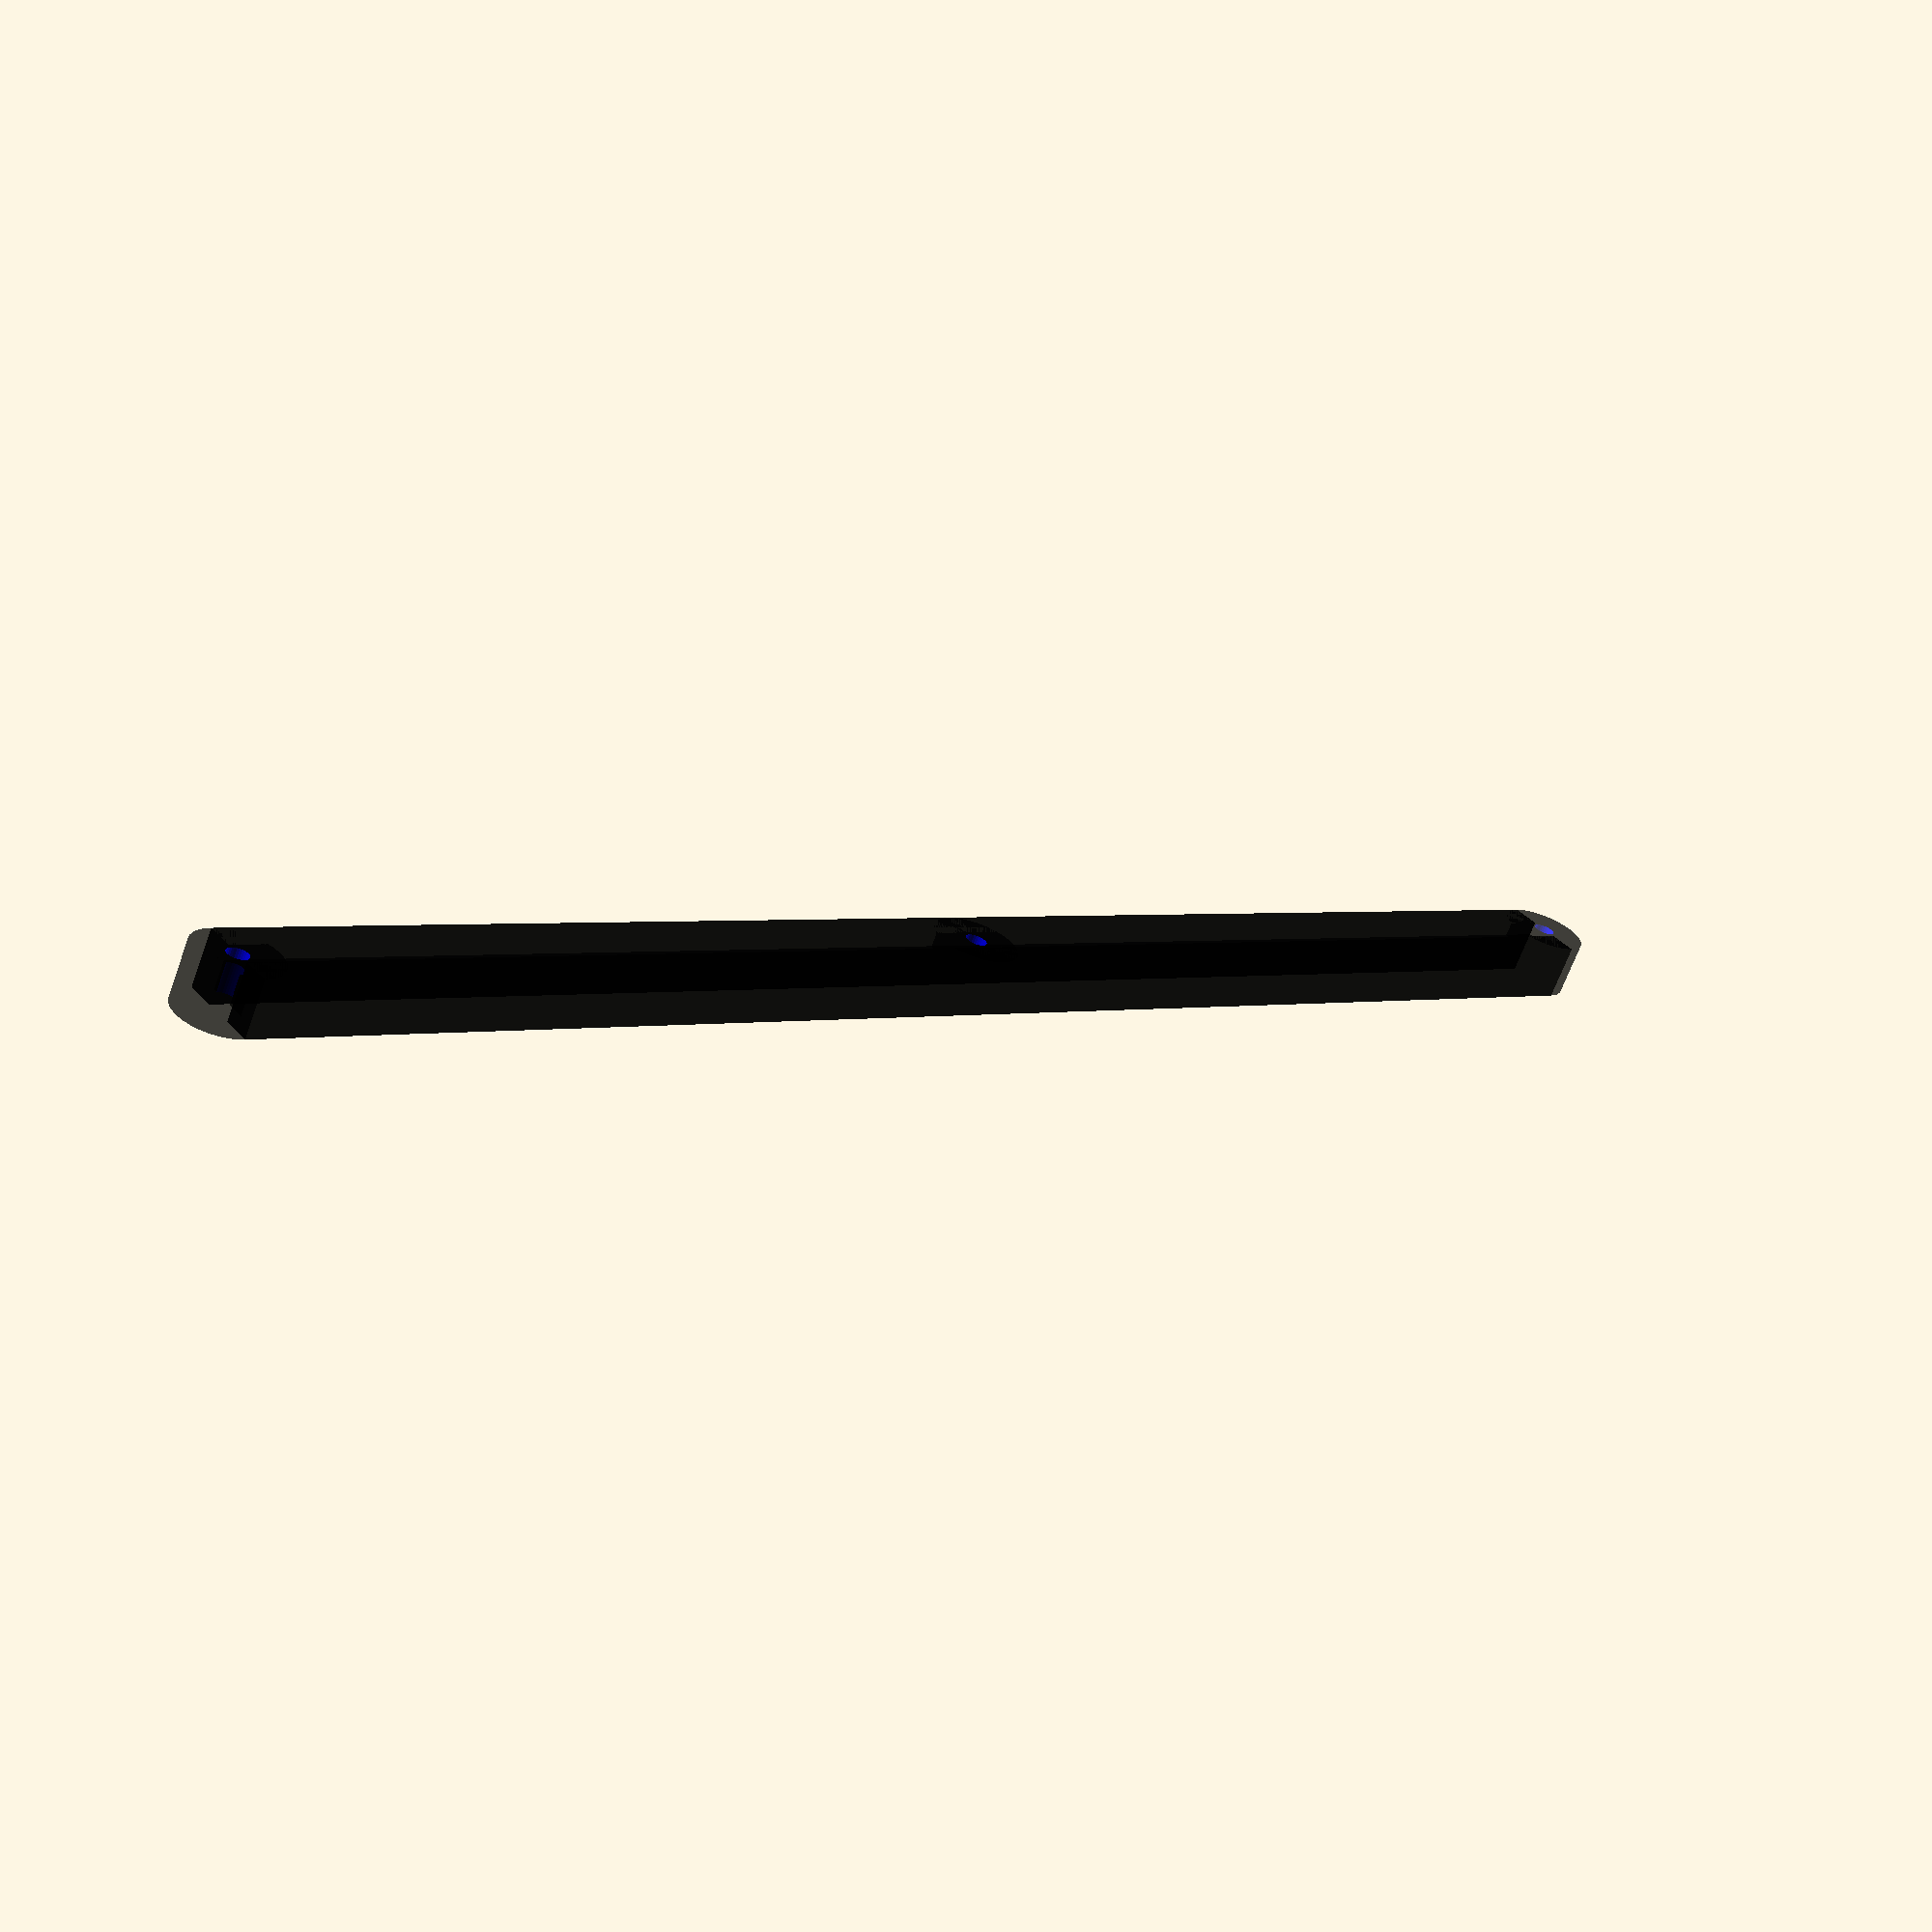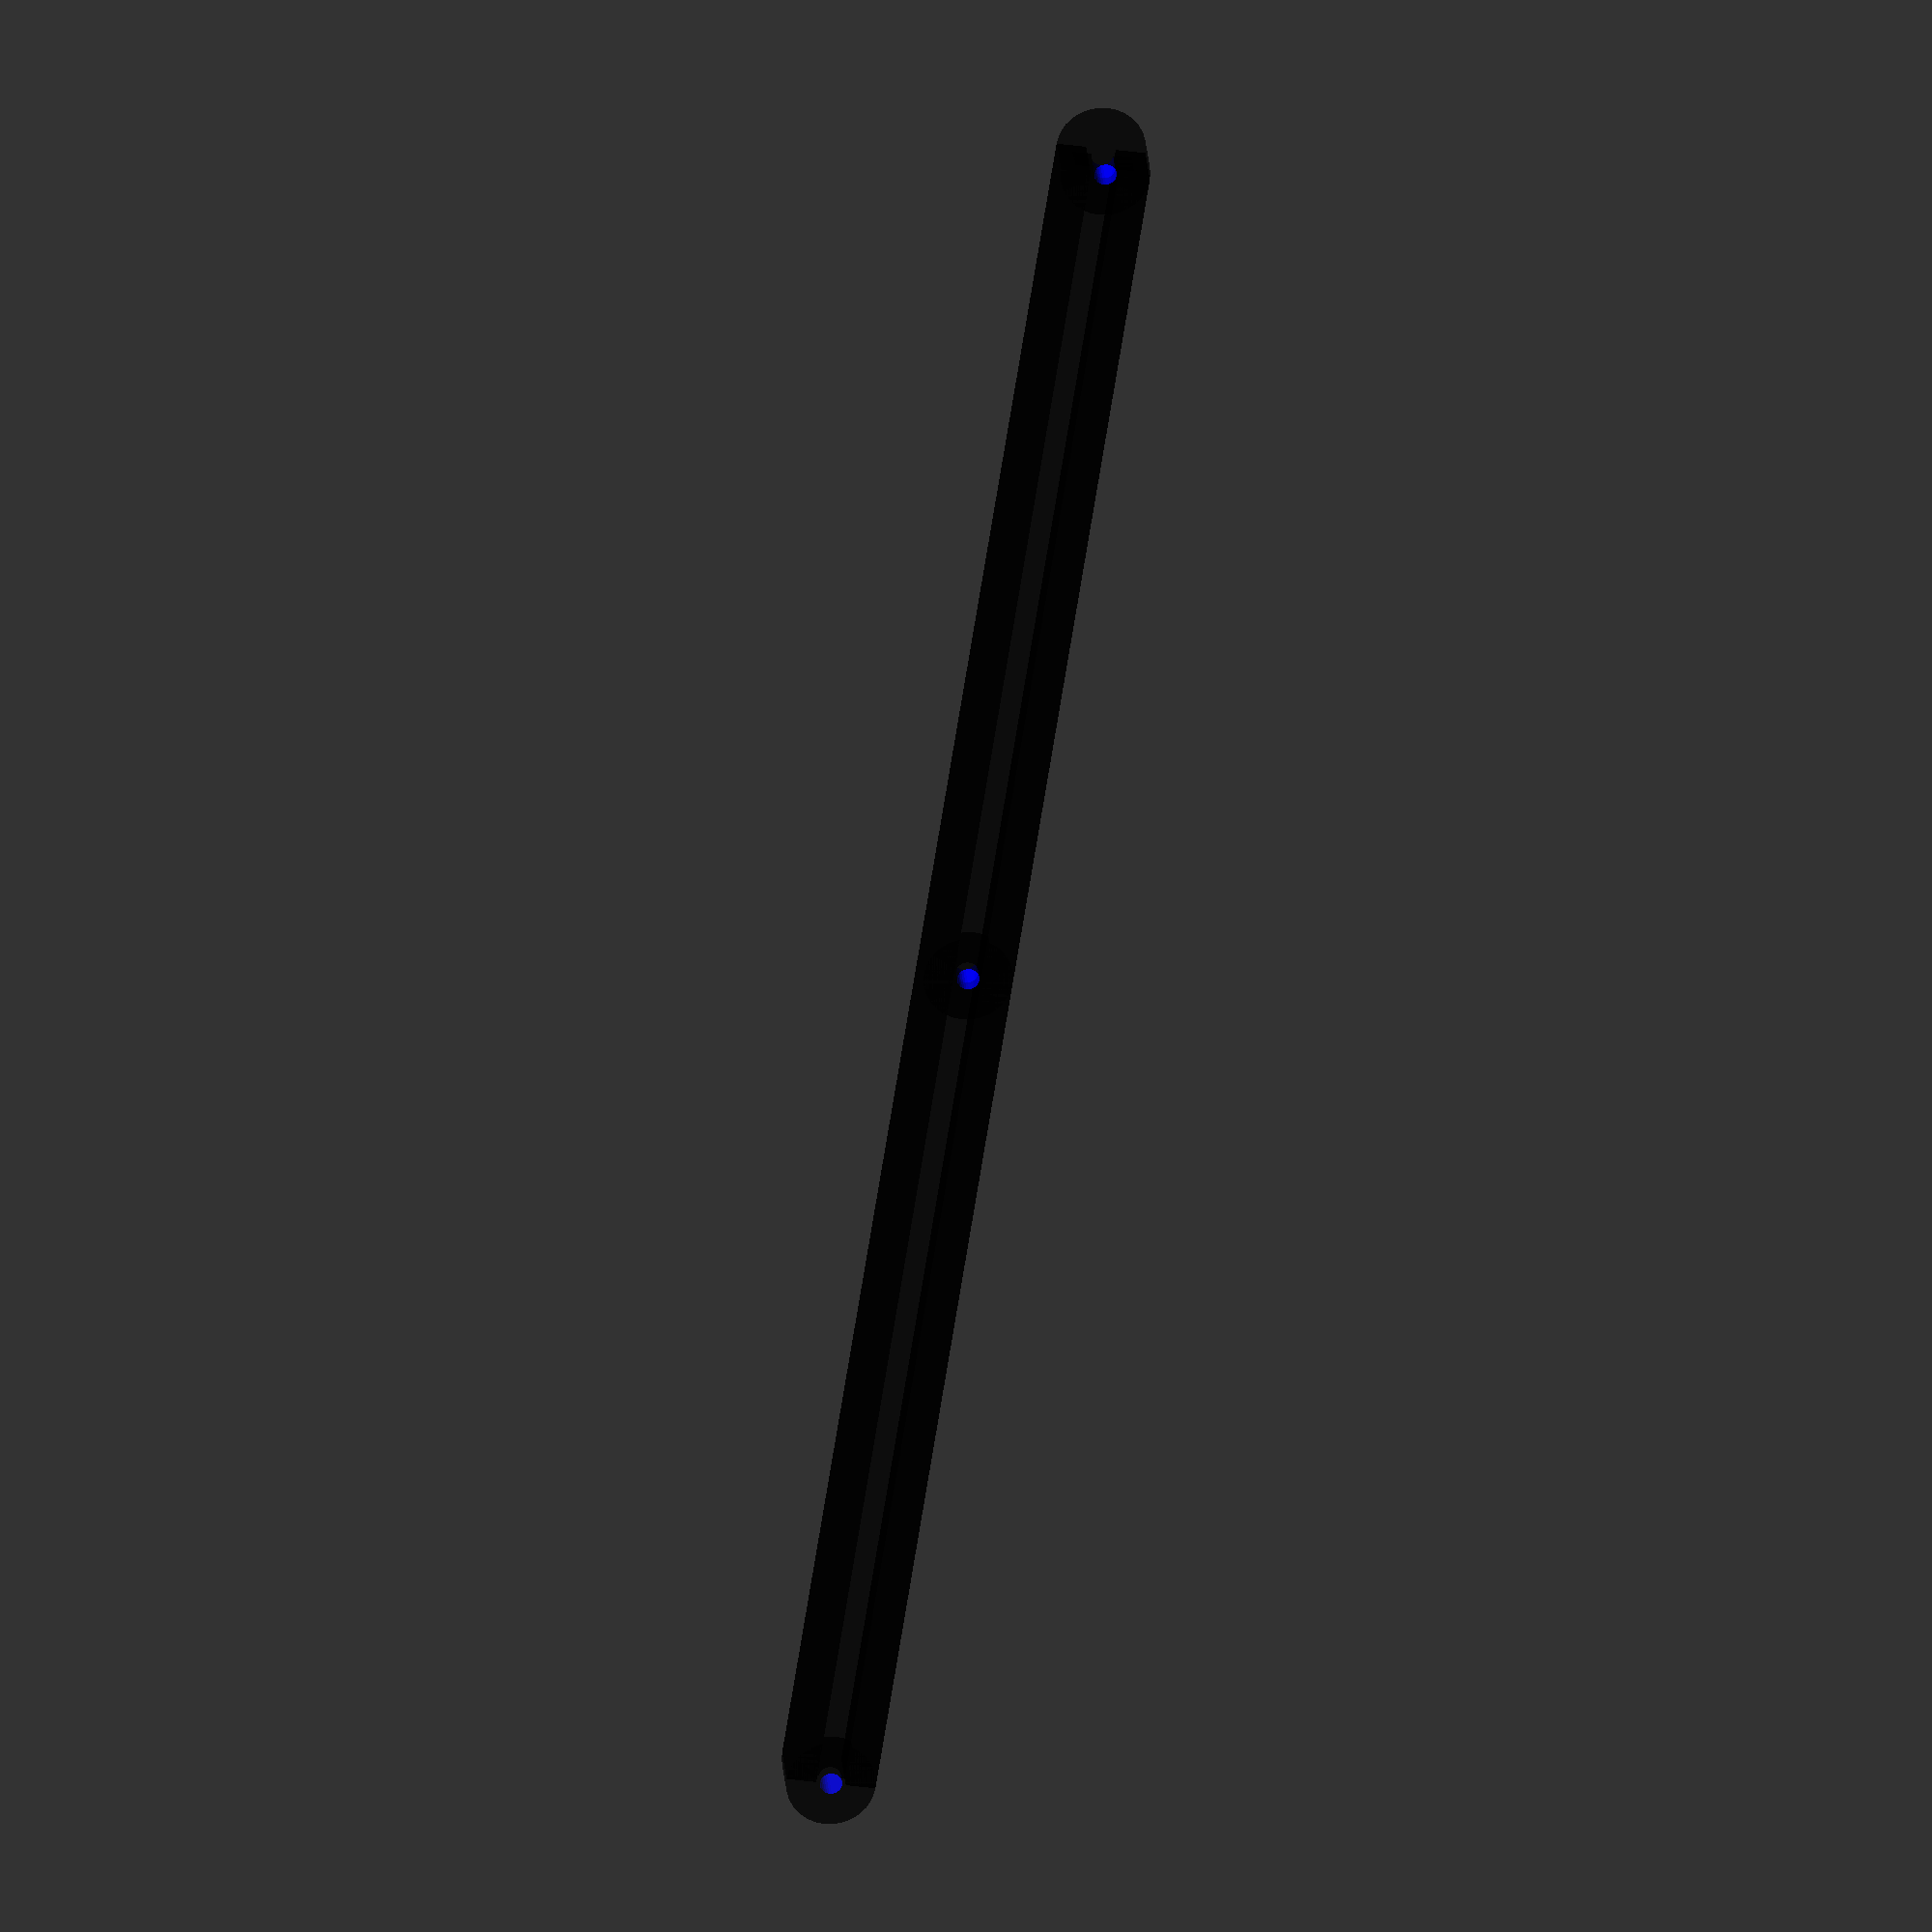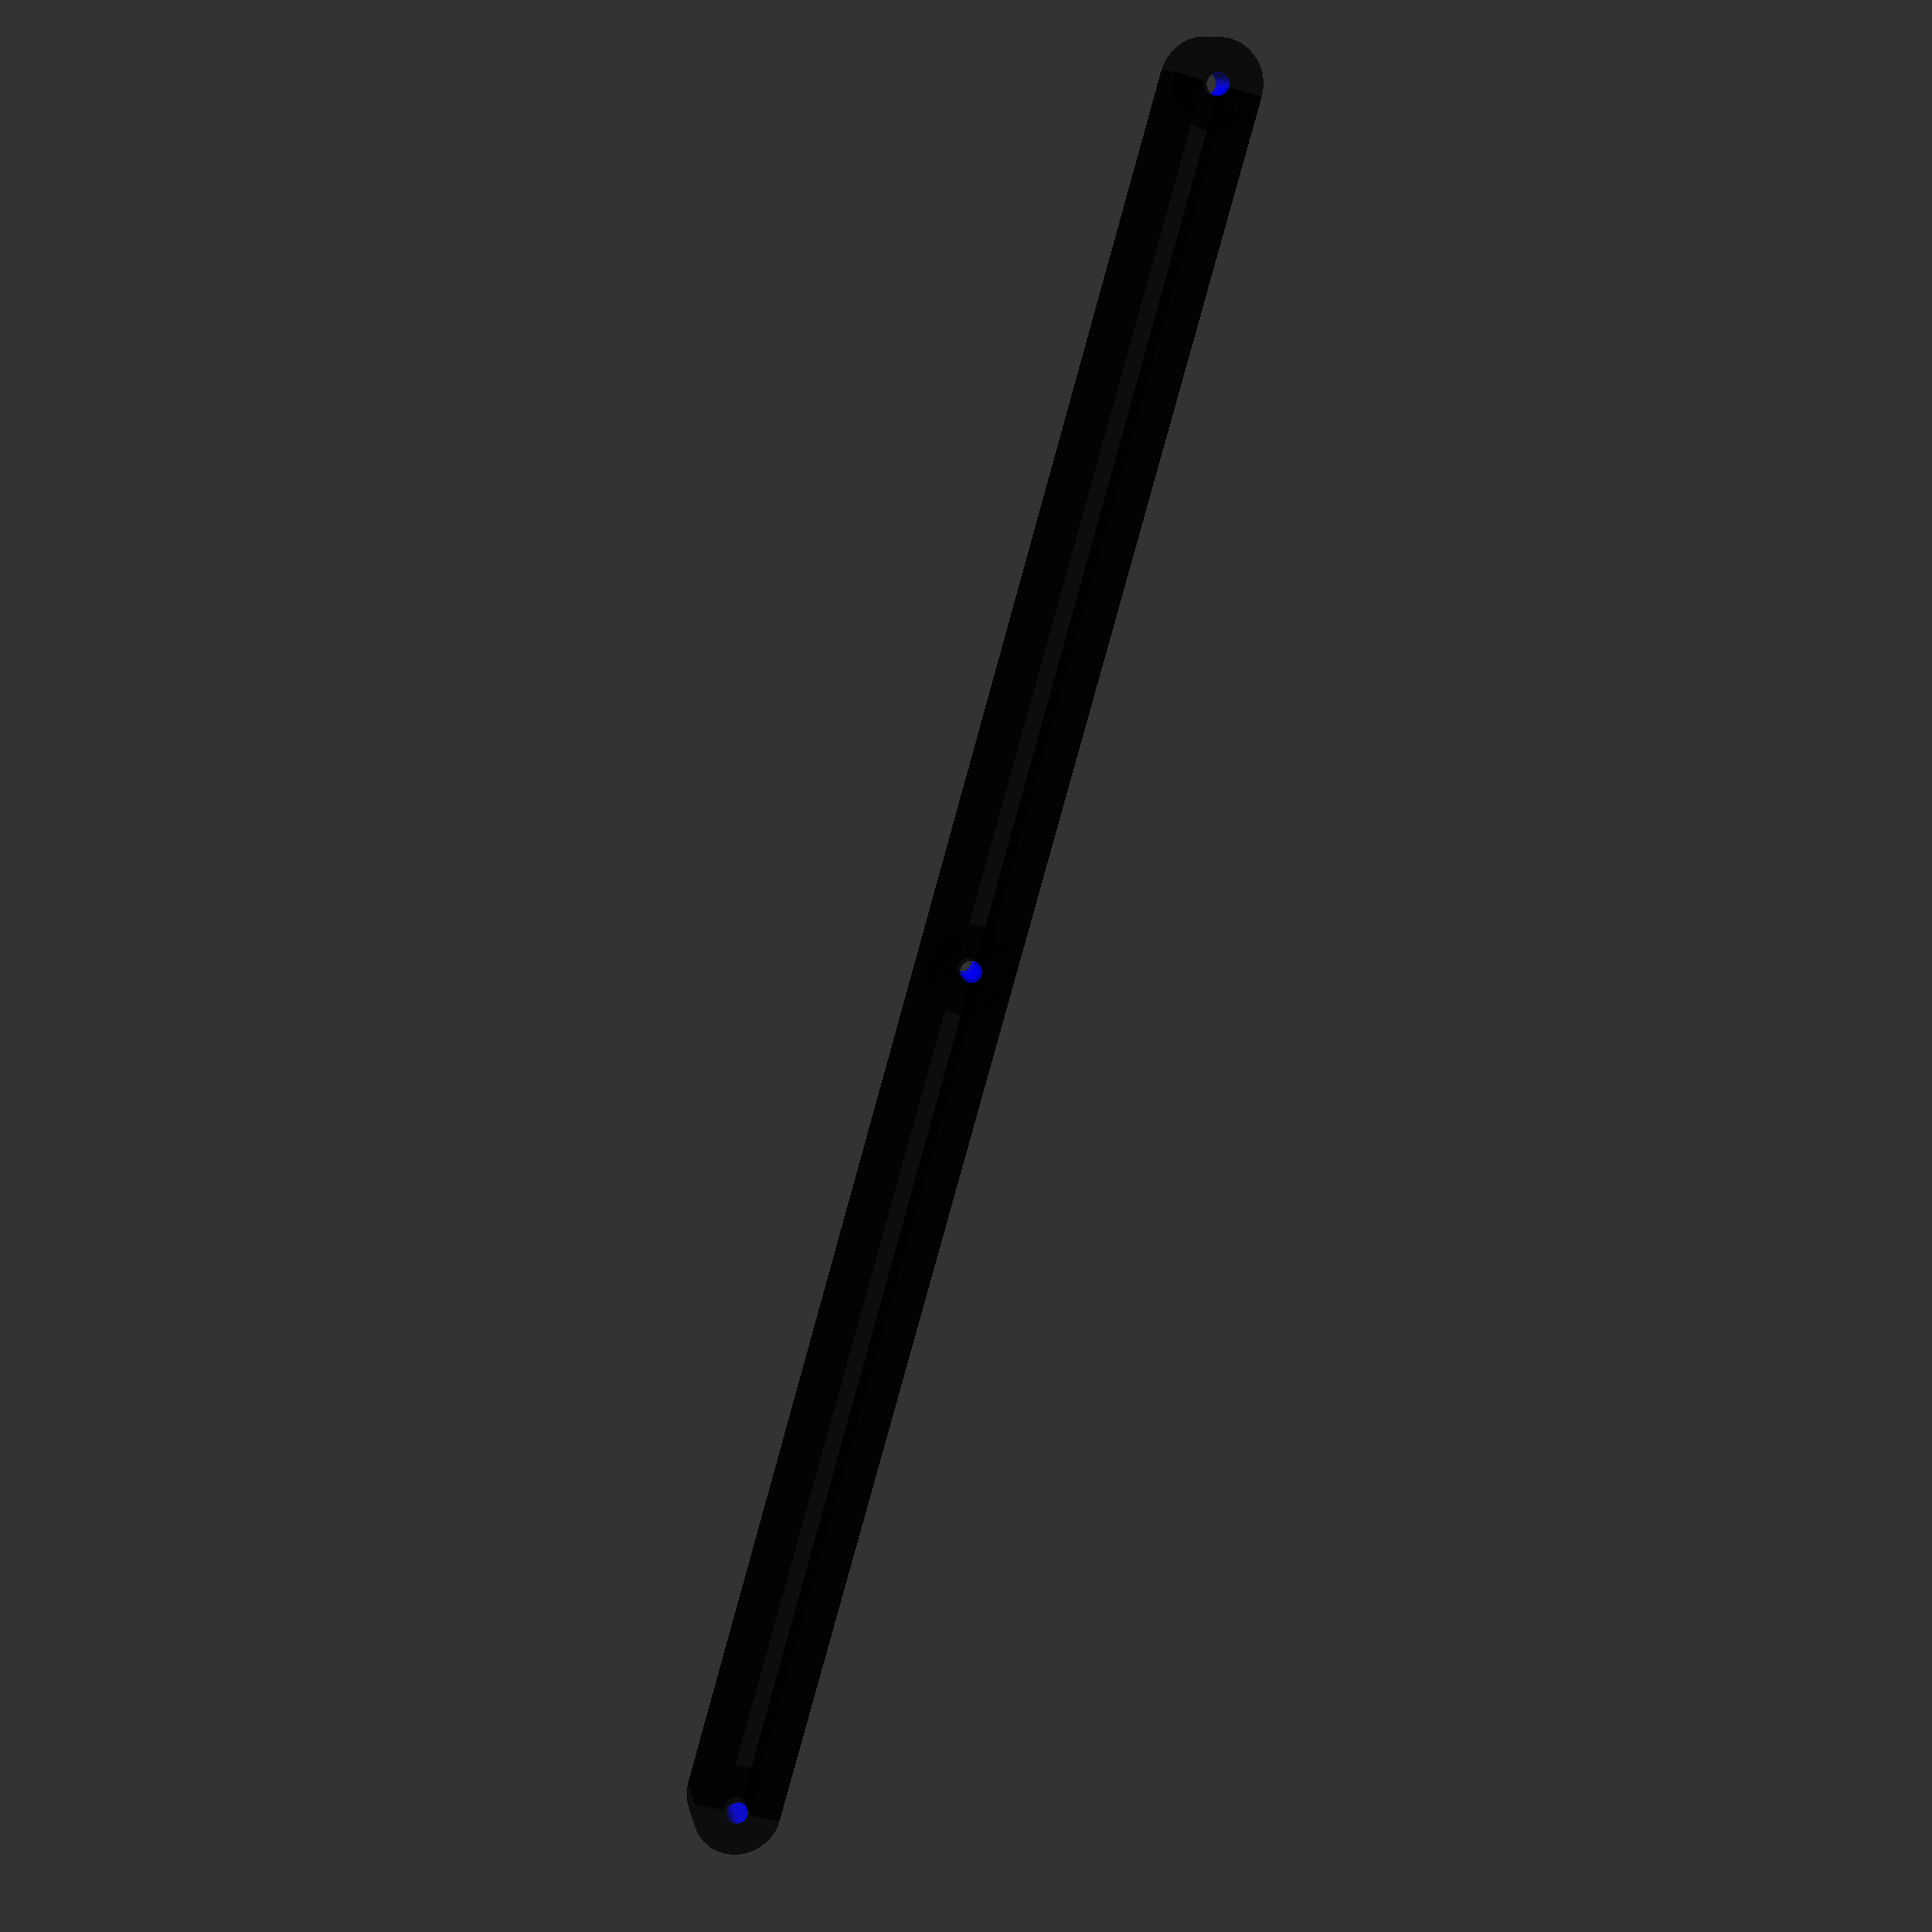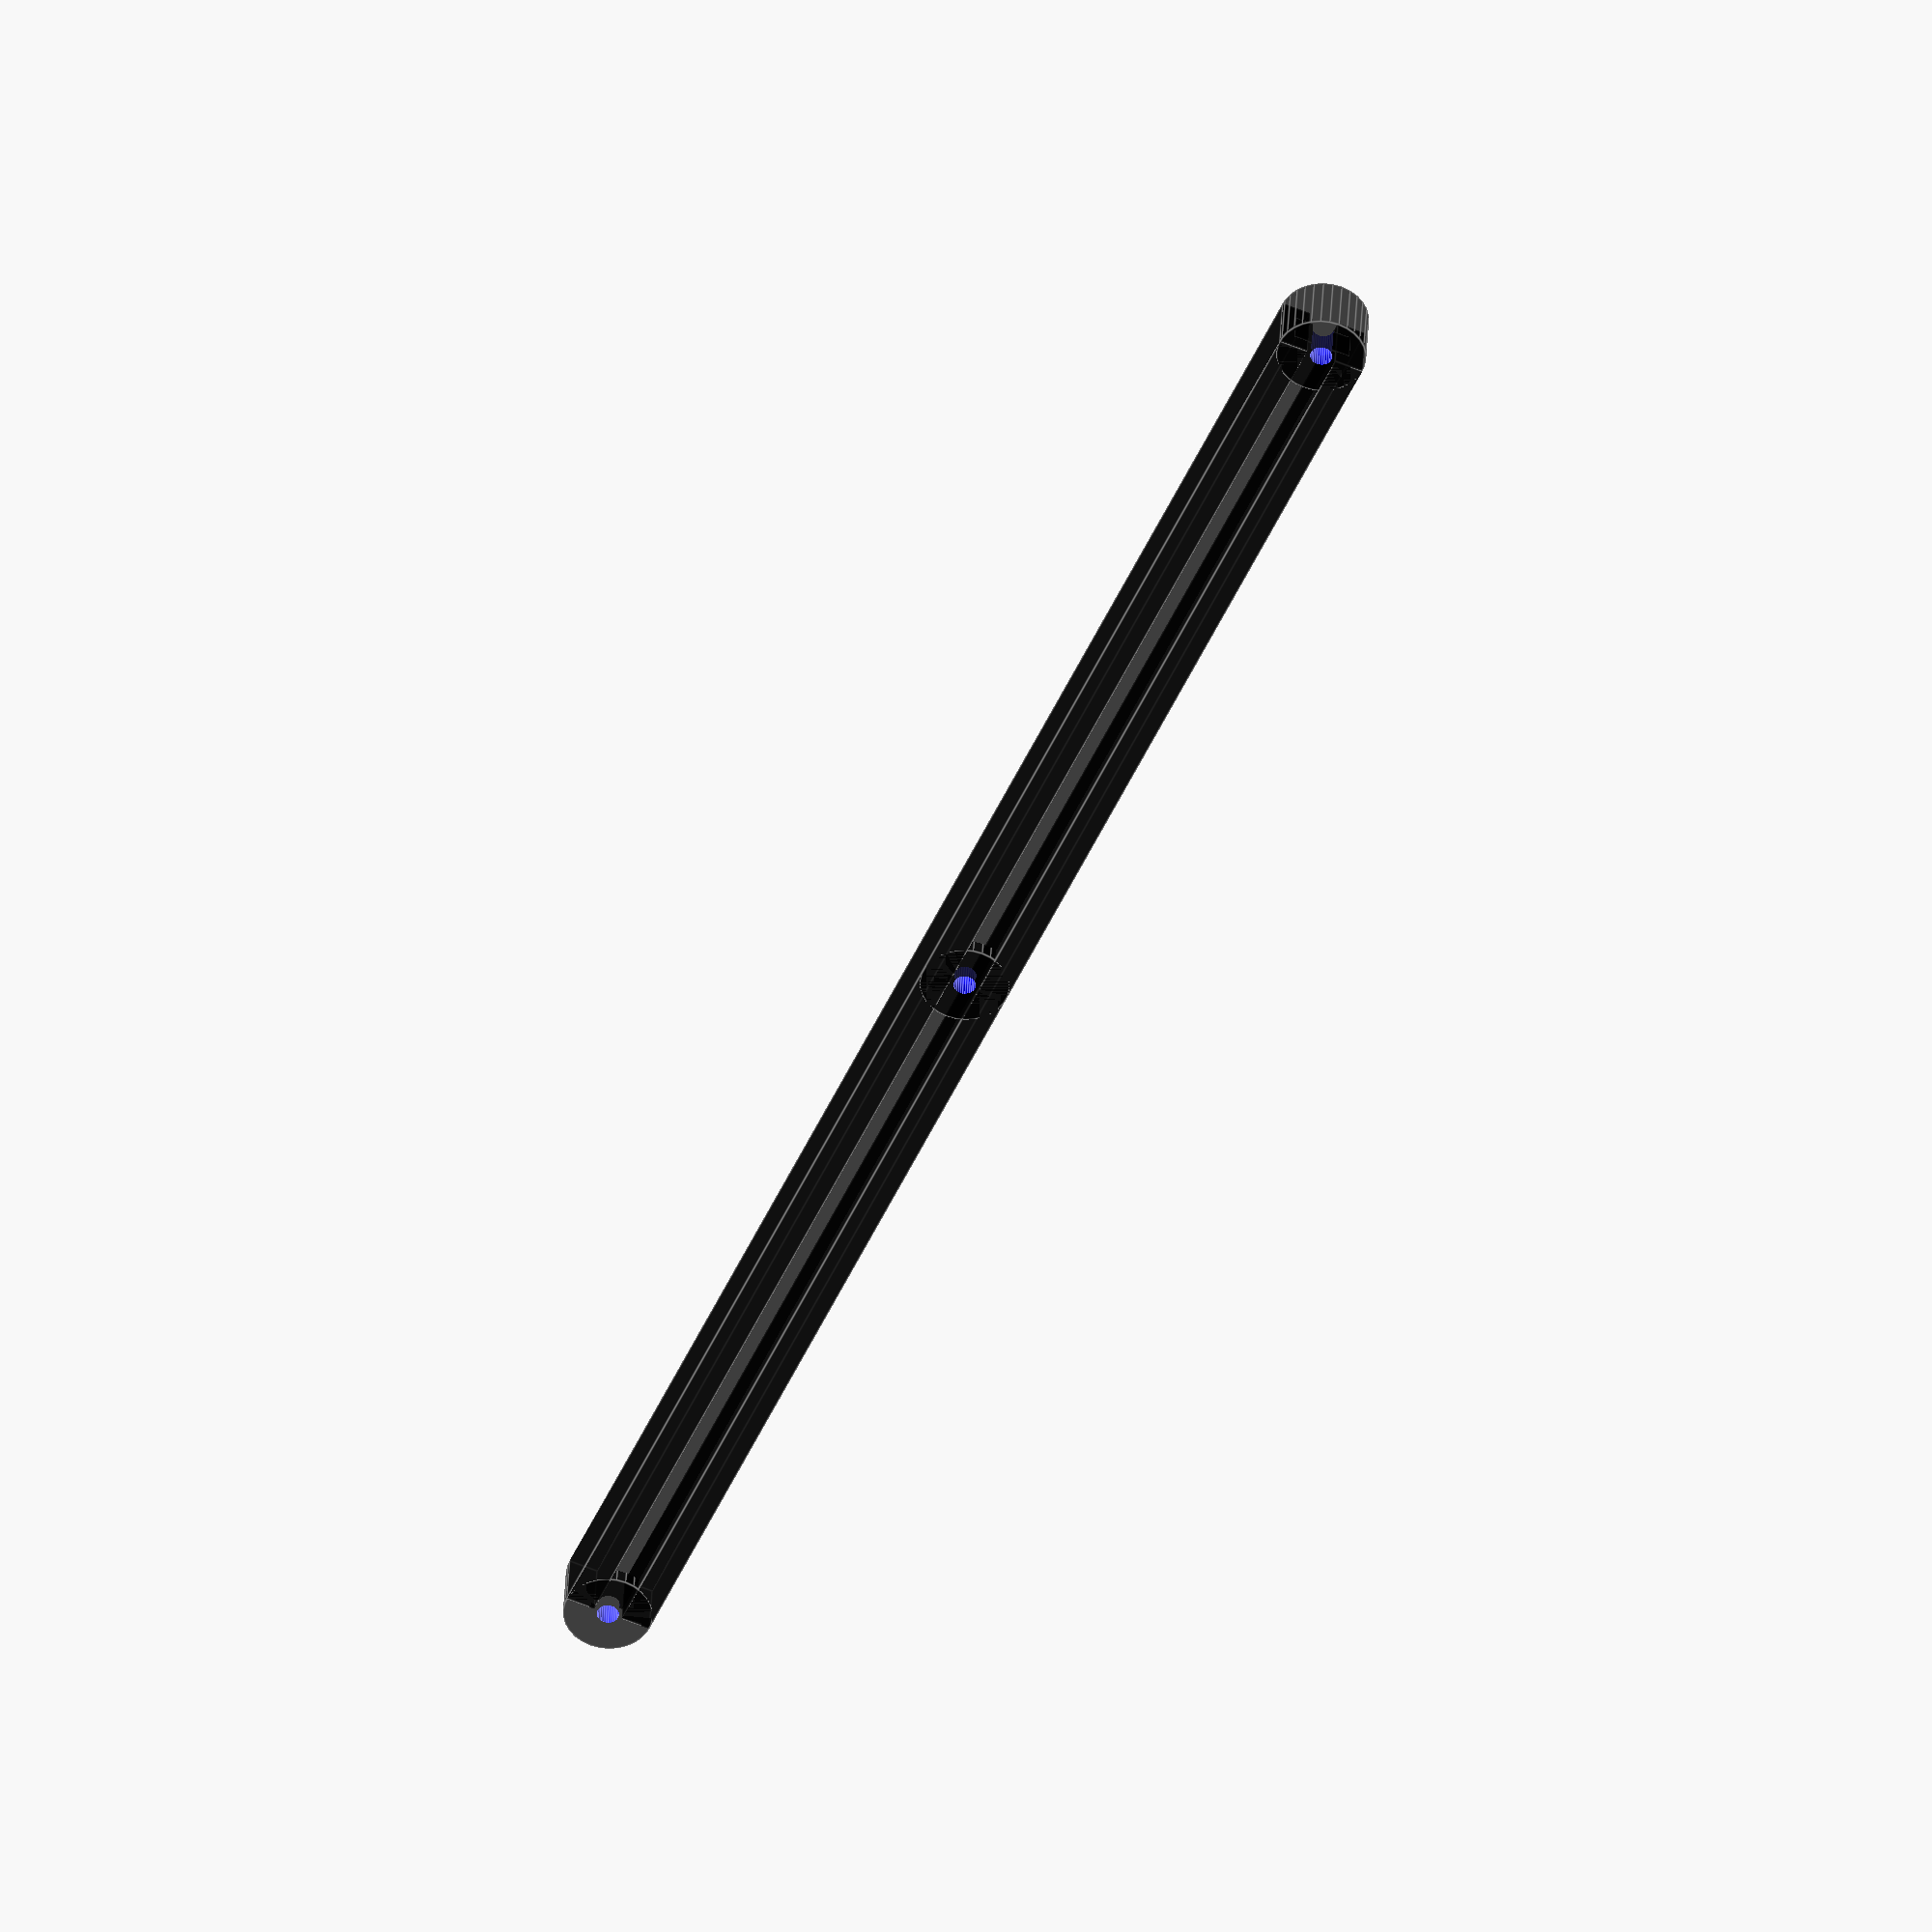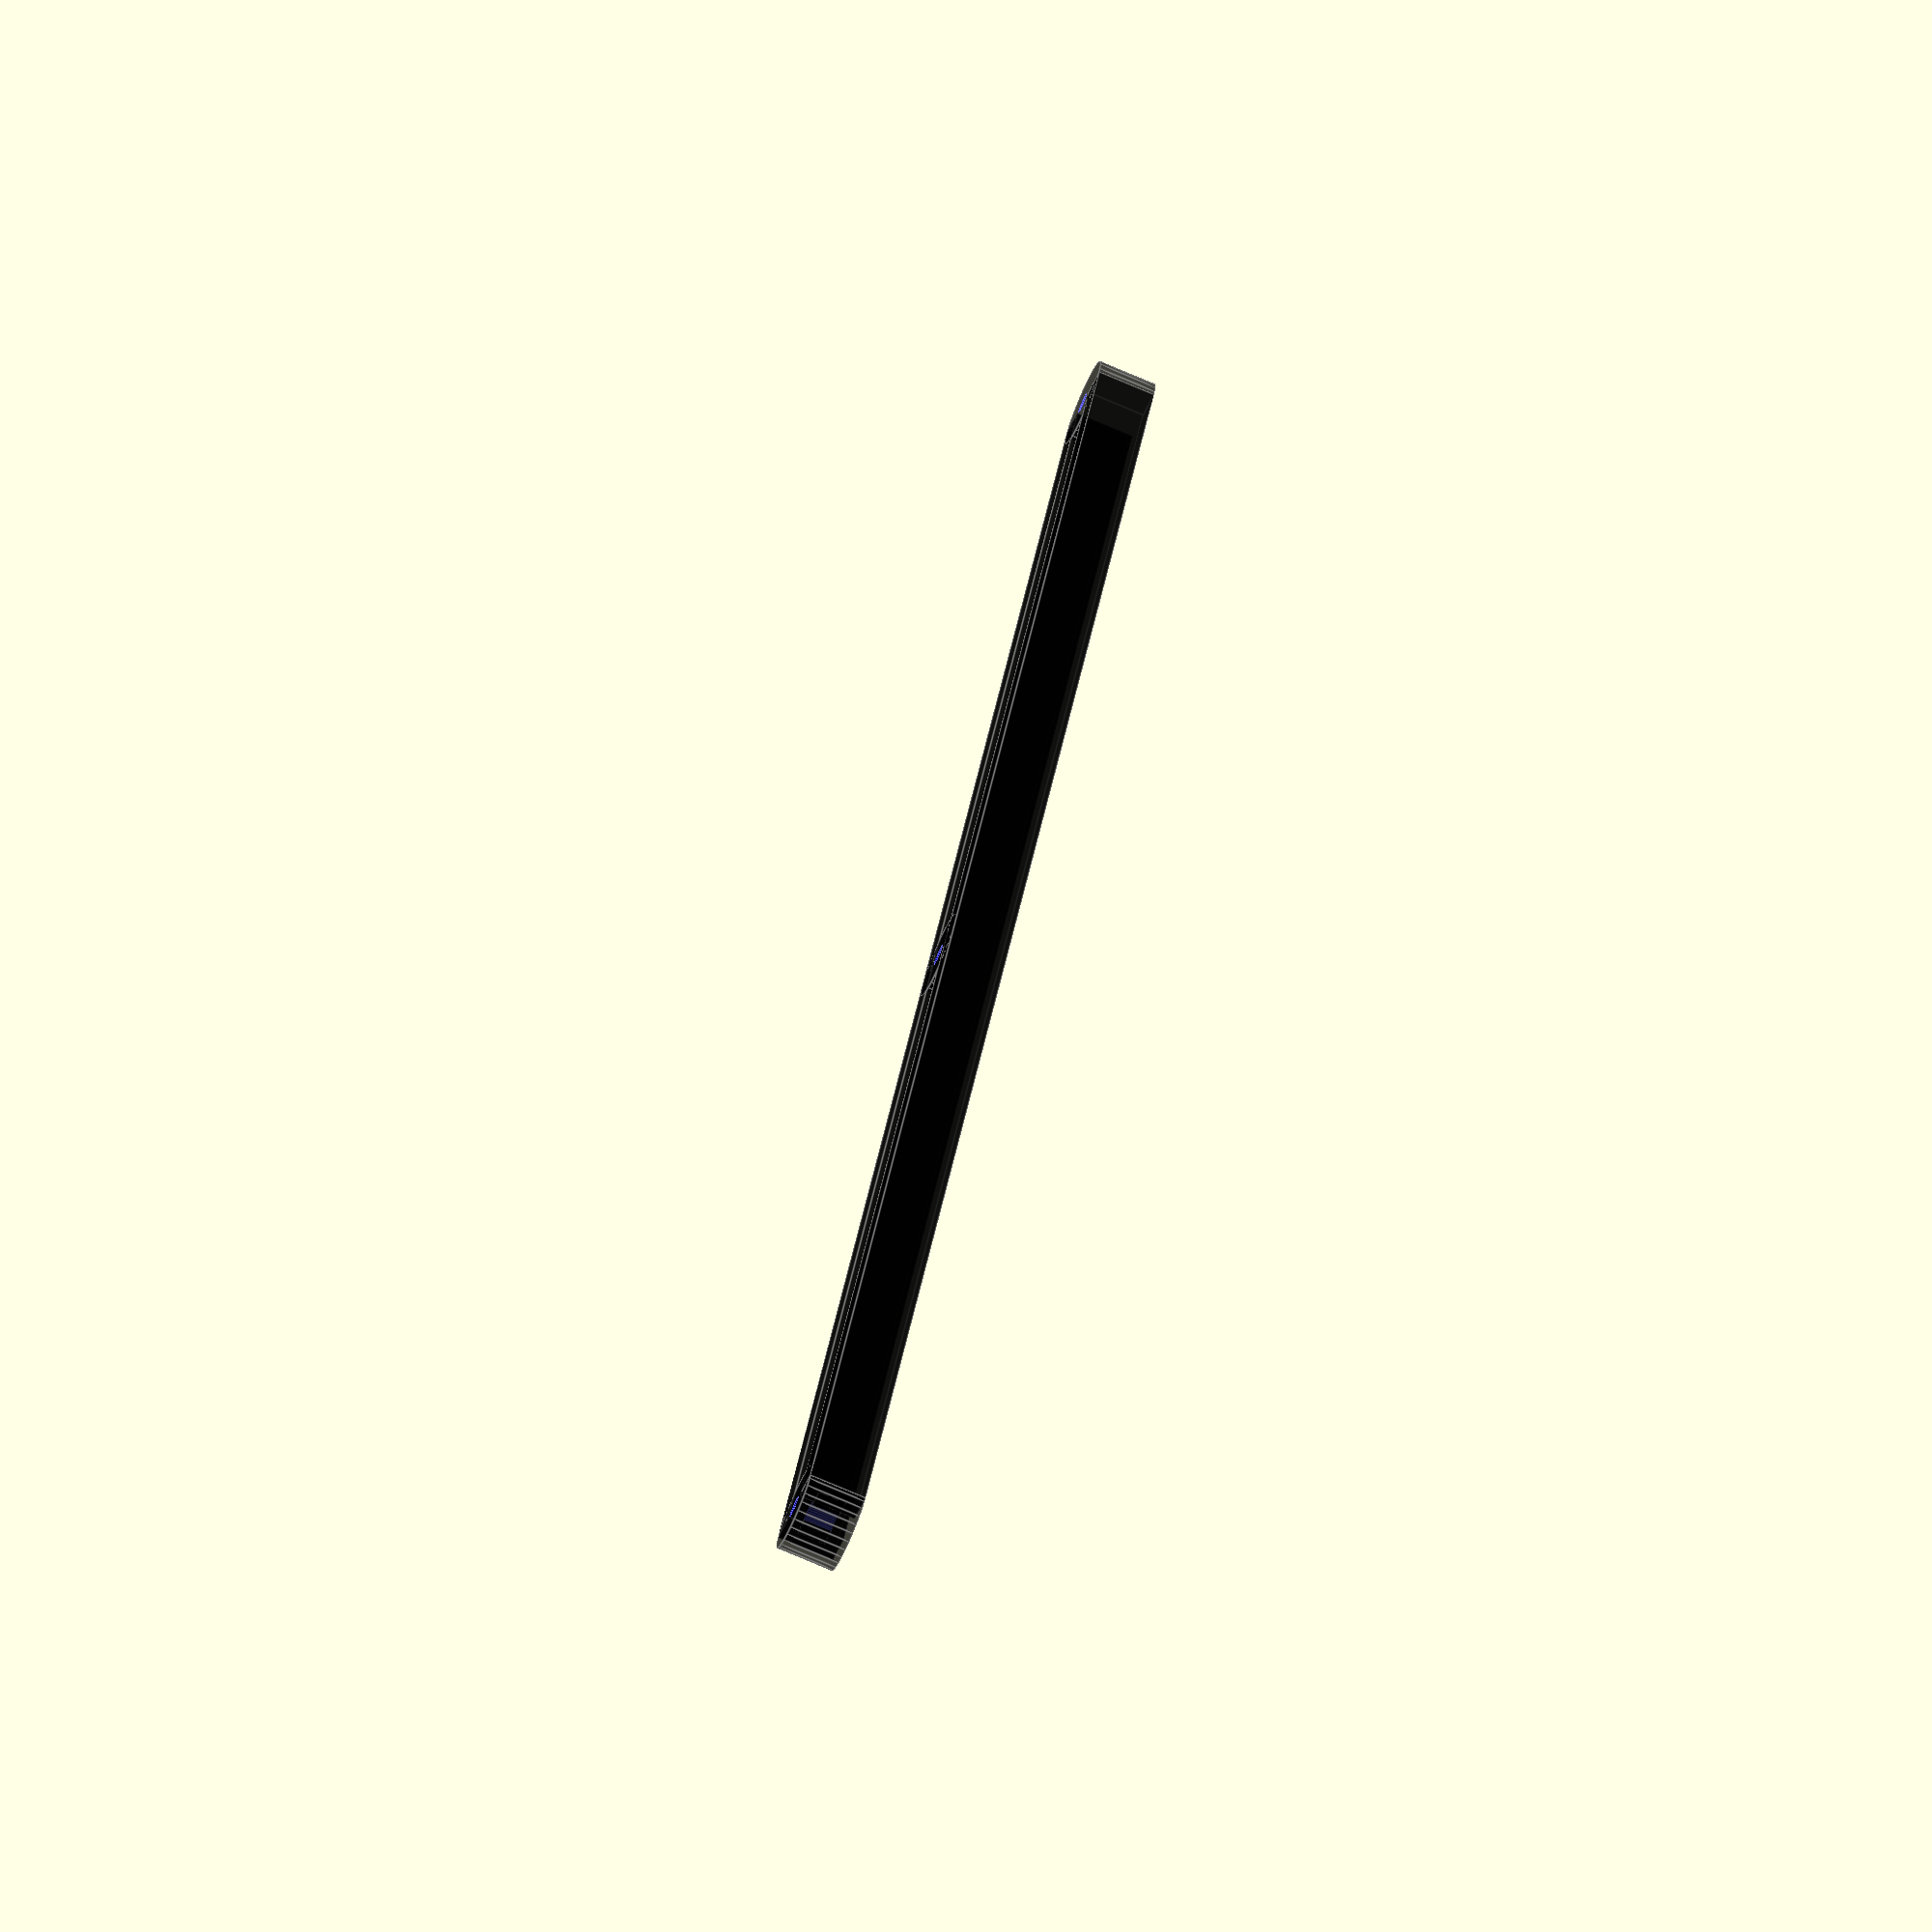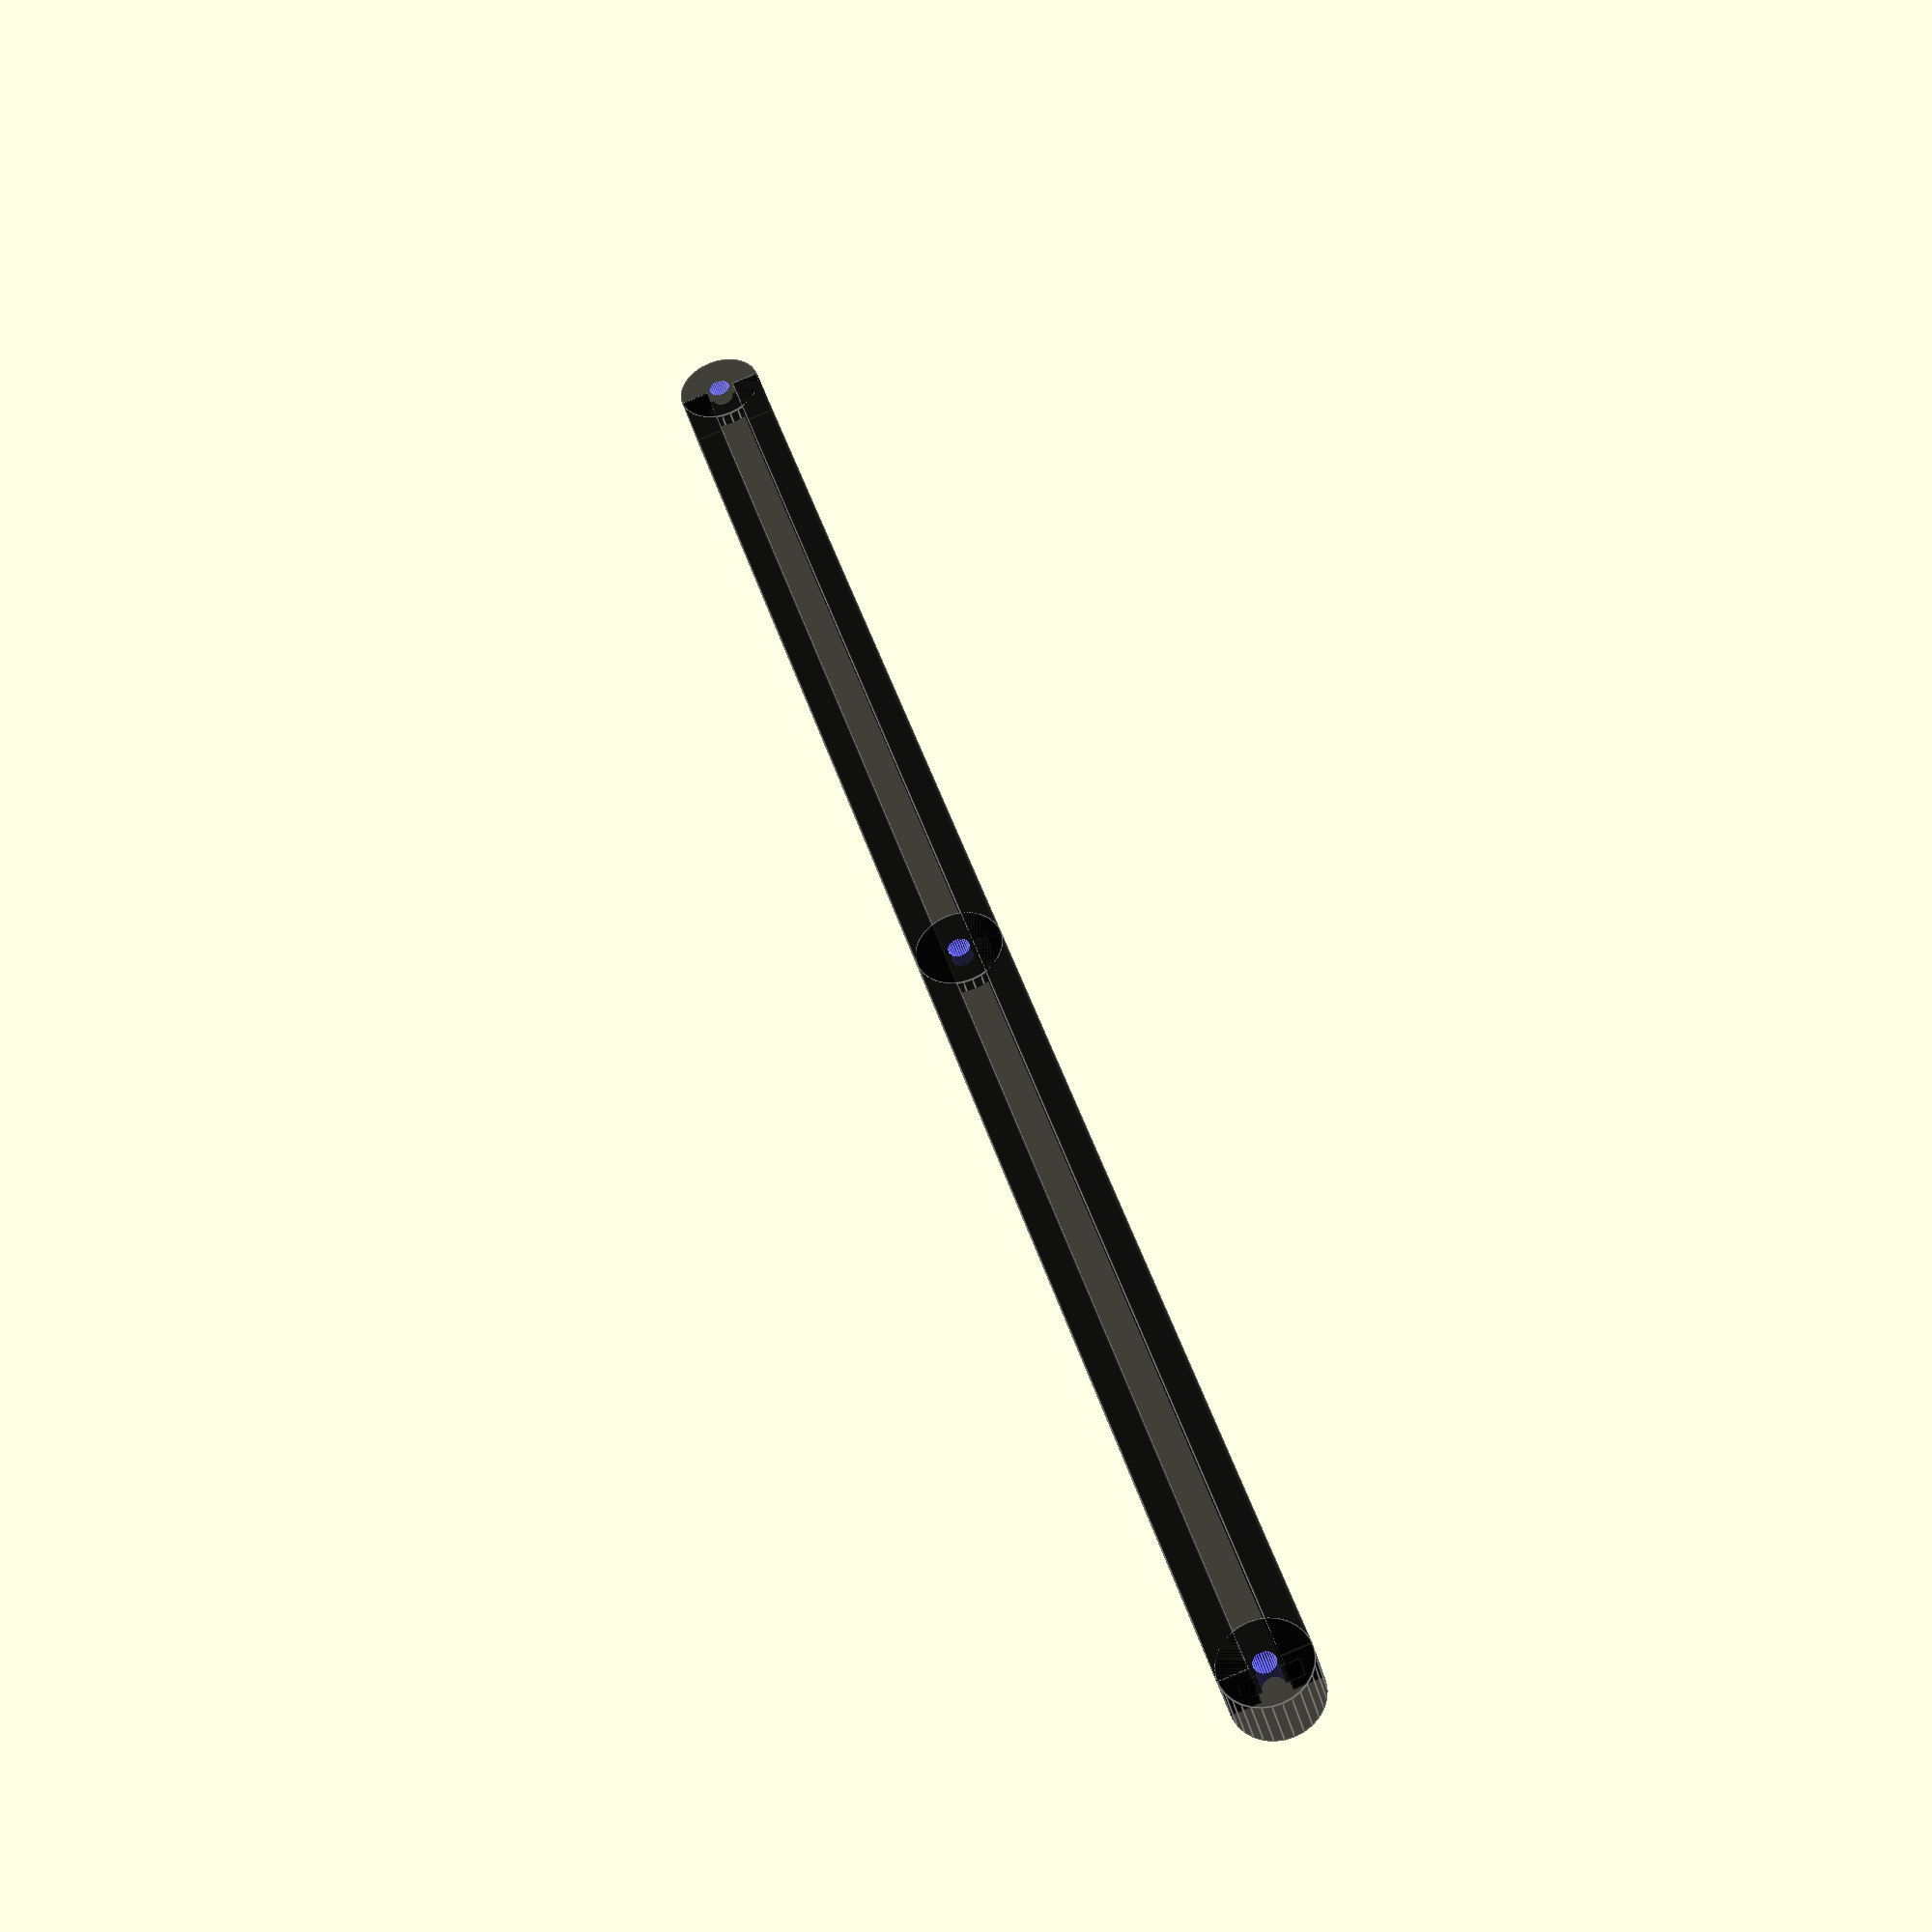
<openscad>
/*
Robot scissor lift components for FTC Team #11587
Kurt Kochendarfer
January 2017
*/


module makeLowerFlange() {
    color("black",0.75) {
        cube(size=[240,8,4], center = true);
    }
}

module makeUpperFlange() {
    color("black",0.75) {
        translate ([0,0,8])
            cube(size=[240,8,4], center = true);
    }
}

module makeWeb() {
    color("black",0.75) {
        translate([0,0,4])
            cube(size=[240,4,8], center = true);
    }
}

module makeLHole() {
    color("blue",0.75) {
        translate([-120,0,4])
            rotate([90,0,0]) {
                cylinder (h=10,d=3,center=true,$fn=30);
            }
    }
}

module makeRHole() {
    color("blue",0.75) {
        translate([120,0,4])
            rotate([90,0,0]) {
                cylinder (h=10,d=3,center=true,$fn=30);
            }
            
    }
}

module makeMiddleHole() {
    color("blue",0.75) {
        translate([0,0,4])
            rotate([90,0,0]) {
                cylinder (h=10,d=3,center=true,$fn=30);
            }
    }
}
    
module makeRoundLEnd() {
    color("black",0.75) {
        translate([-120,0,4])
            rotate([90,0,0]) {
                cylinder (h=8,d=12,center=true,$fn=30);
            }
    }
}

module makeRoundREnd() {
    color("black",0.75) {
        translate([120,0,4])
            rotate([90,0,0]) {
                cylinder (h=8,d=12,center=true,$fn=30);
            }
            
        }    
}

module makeRoundMiddle() {
    color("black",0.75) {
        translate([0,0,4])
            rotate([90,0,0]) {
                cylinder (h=8,d=12,center=true,$fn=30);
            }
    }
}


module makeIBeam() {
    makeLowerFlange();
    makeUpperFlange();
    makeWeb();
    makeRoundLEnd();
    makeRoundREnd();
    makeRoundMiddle();
}

module makeHoles() {
    makeLHole();
    makeRHole();
    makeMiddleHole();
}

module makeObject() {
    difference() {
        makeIBeam();
        makeHoles();
    }
}

translate([0,0,2])
    makeObject();





</openscad>
<views>
elev=140.6 azim=205.6 roll=217.8 proj=p view=wireframe
elev=217.8 azim=333.5 roll=99.8 proj=o view=wireframe
elev=47.1 azim=147.1 roll=71.6 proj=p view=wireframe
elev=56.9 azim=173.2 roll=246.5 proj=o view=edges
elev=228.0 azim=99.9 roll=201.3 proj=o view=edges
elev=92.7 azim=38.3 roll=292.3 proj=p view=edges
</views>
